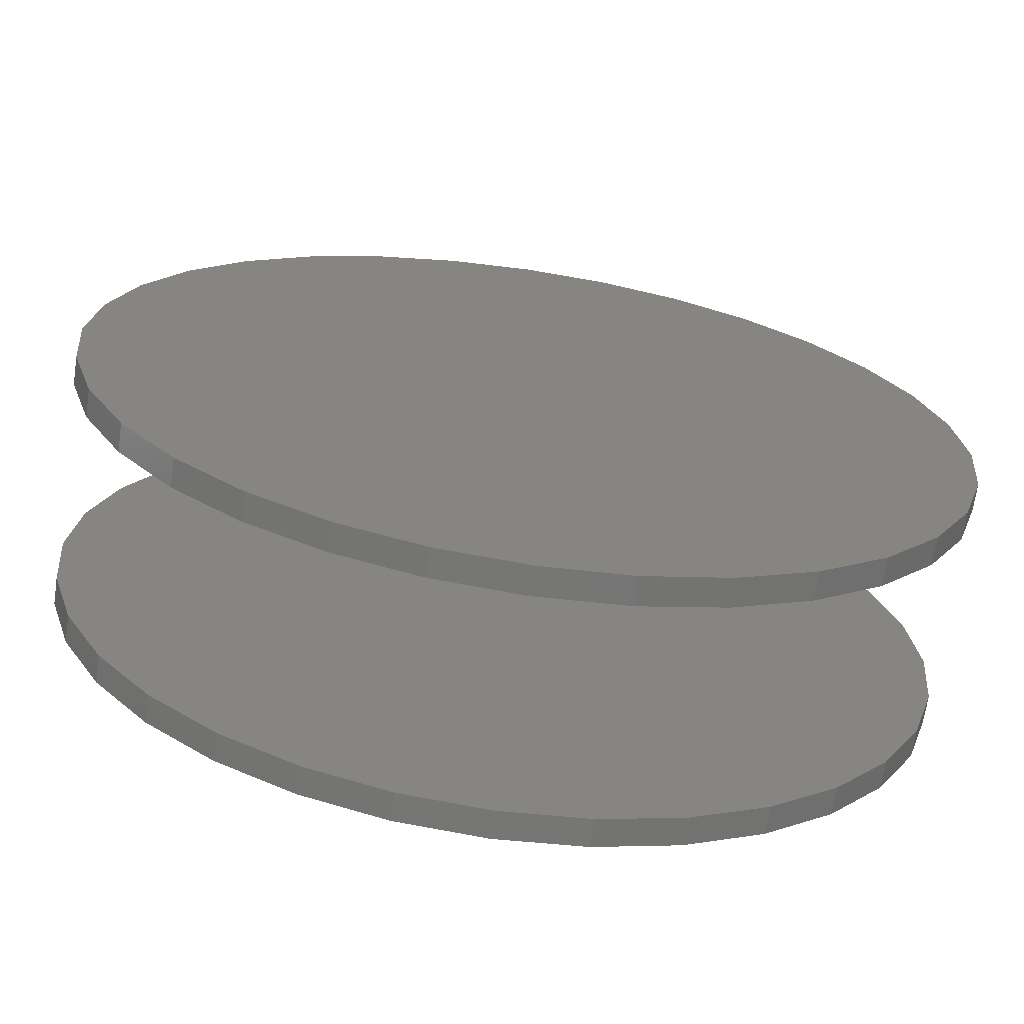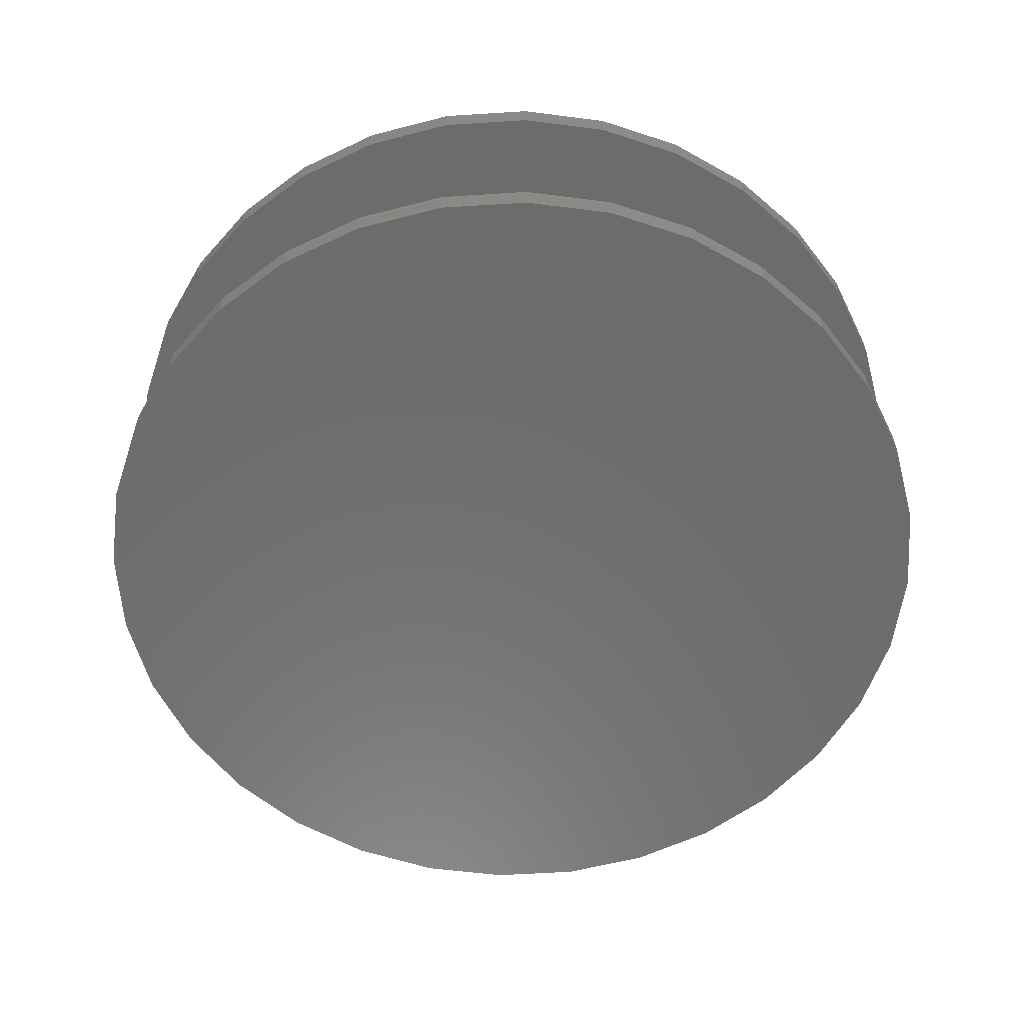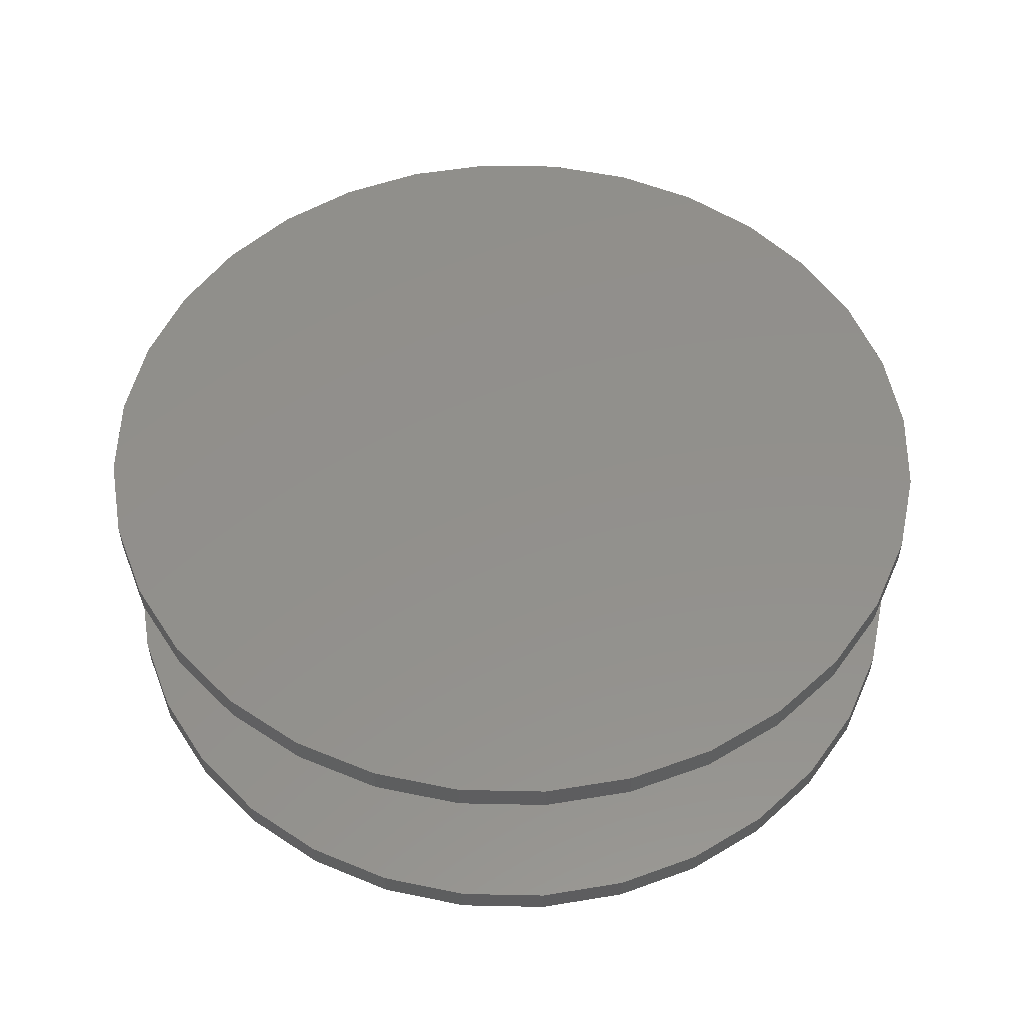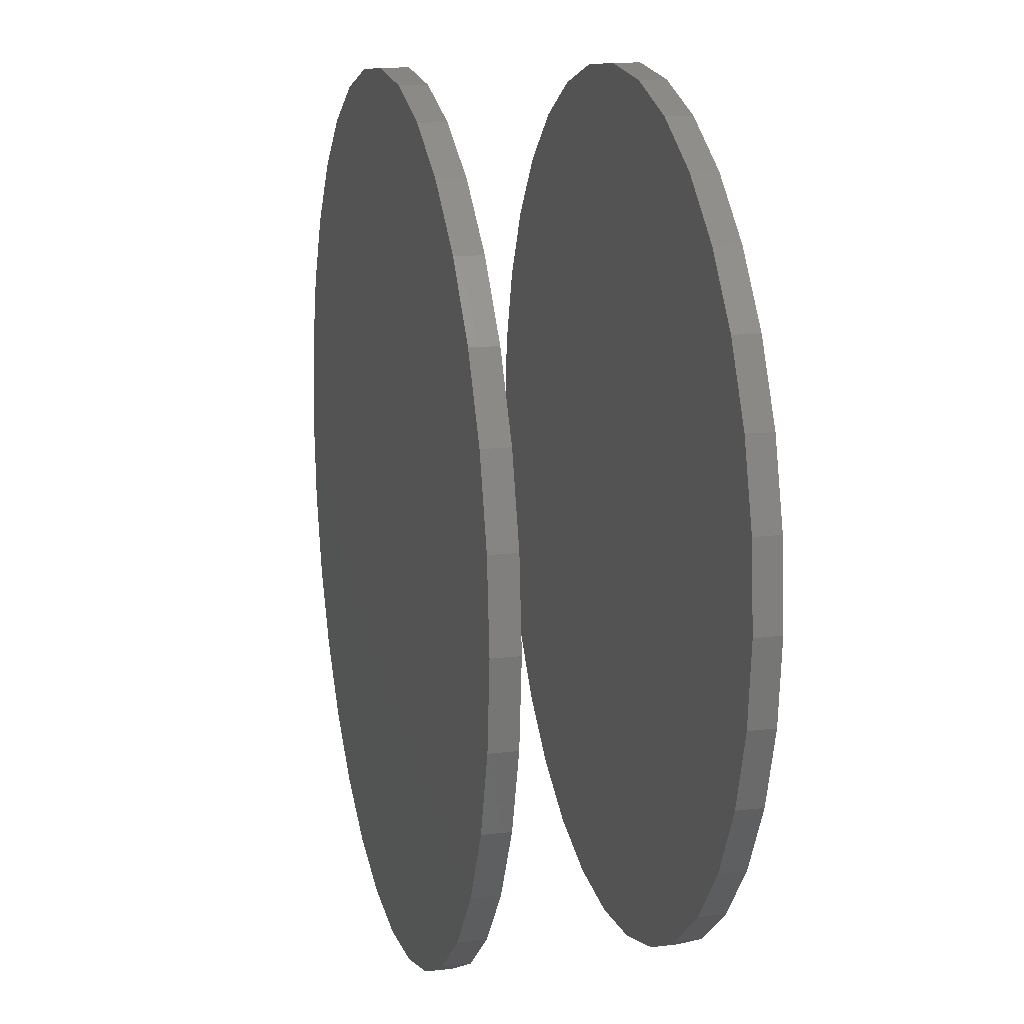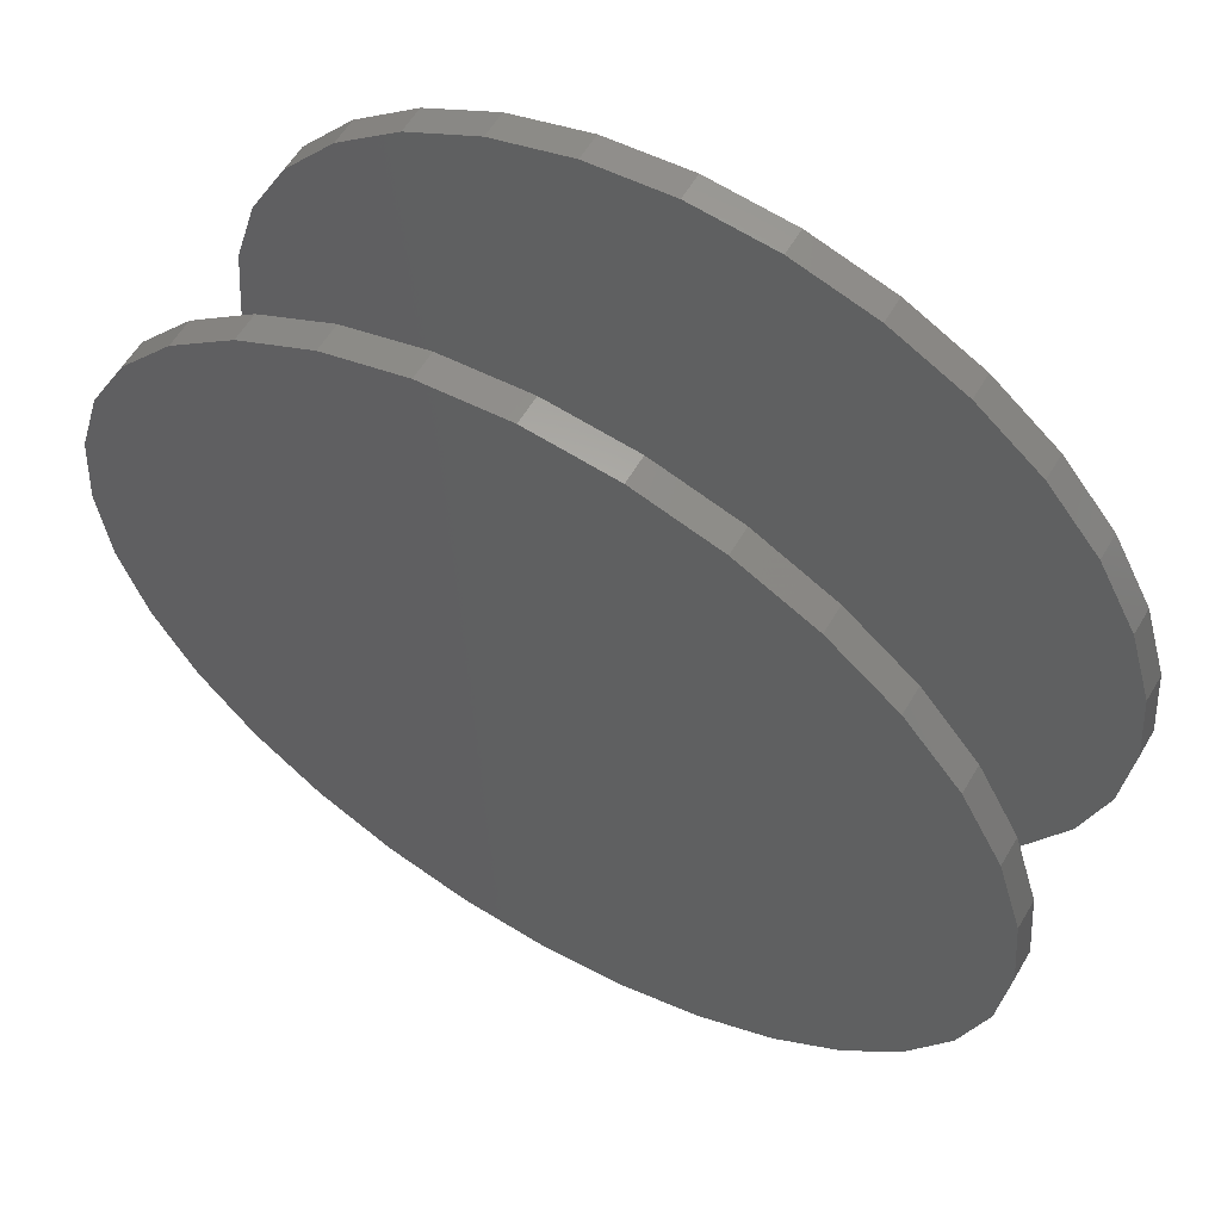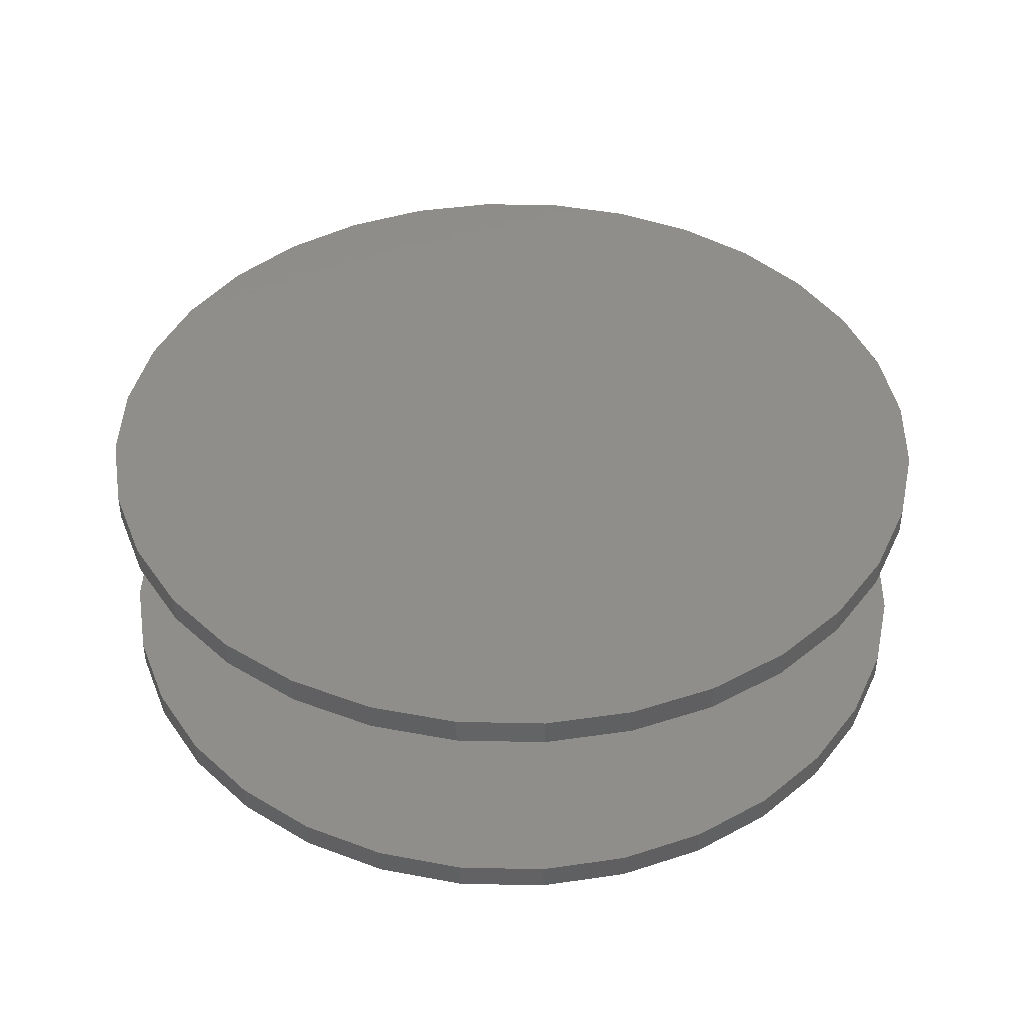
<metadata>
{"format":"stl","ext":"stl","renderer":"f3d","projection":"perspective","resolution":1024,"background":"white","views":[{"elev":-68.6,"azim":-8.5,"up":"+Y"},{"elev":-58.6,"azim":-114.4,"up":"+Z"},{"elev":53.3,"azim":-15.6,"up":"+Z"},{"elev":15.2,"azim":-103.8,"up":"+Y"},{"elev":59.6,"azim":30.5,"up":"+Y"},{"elev":42.7,"azim":-26.7,"up":"+Z"}]}
</metadata>
<code>
# stl→obj: 128 verts, 248 faces
v -0.3711 0.007895 0.1875
v -0.3711 0.007895 0.2109
v -0.3638 0.08182 0.1875
v -0.3638 0.08182 0.2109
v -0.3422 0.1529 0.1875
v -0.3422 0.1529 0.2109
v -0.3072 0.2184 0.1875
v -0.3072 0.2184 0.2109
v -0.2601 0.2759 0.1875
v -0.2601 0.2759 0.2109
v -0.2026 0.323 0.1875
v -0.2026 0.323 0.2109
v -0.1371 0.358 0.1875
v -0.1371 0.358 0.2109
v -0.06603 0.3796 0.1875
v -0.06603 0.3796 0.2109
v 0.007895 0.3868 0.1875
v 0.007895 0.3868 0.2109
v 0.08182 0.3796 0.1875
v 0.08182 0.3796 0.2109
v 0.1529 0.358 0.1875
v 0.1529 0.358 0.2109
v 0.2184 0.323 0.1875
v 0.2184 0.323 0.2109
v 0.2759 0.2759 0.1875
v 0.2759 0.2759 0.2109
v 0.323 0.2184 0.1875
v 0.323 0.2184 0.2109
v 0.358 0.1529 0.1875
v 0.358 0.1529 0.2109
v 0.3796 0.08182 0.1875
v 0.3796 0.08182 0.2109
v 0.3868 0.007895 0.1875
v 0.3868 0.007895 0.2109
v -0.3711 0.007895 -0.007812
v -0.3711 0.007895 0.01562
v -0.3638 0.08182 -0.007812
v -0.3638 0.08182 0.01562
v -0.3422 0.1529 -0.007812
v -0.3422 0.1529 0.01562
v -0.3072 0.2184 -0.007812
v -0.3072 0.2184 0.01562
v -0.2601 0.2759 -0.007812
v -0.2601 0.2759 0.01562
v -0.2026 0.323 -0.007812
v -0.2026 0.323 0.01562
v -0.1371 0.358 -0.007812
v -0.1371 0.358 0.01562
v -0.06603 0.3796 -0.007812
v -0.06603 0.3796 0.01562
v 0.007895 0.3868 -0.007812
v 0.007895 0.3868 0.01562
v 0.08182 0.3796 -0.007812
v 0.08182 0.3796 0.01562
v 0.1529 0.358 -0.007812
v 0.1529 0.358 0.01562
v 0.2184 0.323 -0.007812
v 0.2184 0.323 0.01562
v 0.2759 0.2759 -0.007812
v 0.2759 0.2759 0.01562
v 0.323 0.2184 -0.007812
v 0.323 0.2184 0.01562
v 0.358 0.1529 -0.007812
v 0.358 0.1529 0.01562
v 0.3796 0.08182 -0.007812
v 0.3796 0.08182 0.01562
v 0.3868 0.007895 -0.007812
v 0.3868 0.007895 0.01562
v 0.3796 -0.06603 0.1875
v 0.3796 -0.06603 0.2109
v 0.358 -0.1371 0.1875
v 0.358 -0.1371 0.2109
v 0.323 -0.2026 0.1875
v 0.323 -0.2026 0.2109
v 0.2759 -0.2601 0.1875
v 0.2759 -0.2601 0.2109
v 0.2184 -0.3072 0.1875
v 0.2184 -0.3072 0.2109
v 0.1529 -0.3422 0.1875
v 0.1529 -0.3422 0.2109
v 0.08182 -0.3638 0.1875
v 0.08182 -0.3638 0.2109
v 0.007895 -0.3711 0.1875
v 0.007895 -0.3711 0.2109
v -0.06603 -0.3638 0.1875
v -0.06603 -0.3638 0.2109
v -0.1371 -0.3422 0.1875
v -0.1371 -0.3422 0.2109
v -0.2026 -0.3072 0.1875
v -0.2026 -0.3072 0.2109
v -0.2601 -0.2601 0.1875
v -0.2601 -0.2601 0.2109
v -0.3072 -0.2026 0.1875
v -0.3072 -0.2026 0.2109
v -0.3422 -0.1371 0.1875
v -0.3422 -0.1371 0.2109
v -0.3638 -0.06603 0.1875
v -0.3638 -0.06603 0.2109
v 0.3796 -0.06603 -0.007812
v 0.3796 -0.06603 0.01562
v 0.358 -0.1371 -0.007812
v 0.358 -0.1371 0.01562
v 0.323 -0.2026 -0.007812
v 0.323 -0.2026 0.01562
v 0.2759 -0.2601 -0.007812
v 0.2759 -0.2601 0.01562
v 0.2184 -0.3072 -0.007812
v 0.2184 -0.3072 0.01562
v 0.1529 -0.3422 -0.007812
v 0.1529 -0.3422 0.01562
v 0.08182 -0.3638 -0.007812
v 0.08182 -0.3638 0.01562
v 0.007895 -0.3711 -0.007812
v 0.007895 -0.3711 0.01562
v -0.06603 -0.3638 -0.007812
v -0.06603 -0.3638 0.01562
v -0.1371 -0.3422 -0.007812
v -0.1371 -0.3422 0.01562
v -0.2026 -0.3072 -0.007812
v -0.2026 -0.3072 0.01562
v -0.2601 -0.2601 -0.007812
v -0.2601 -0.2601 0.01562
v -0.3072 -0.2026 -0.007812
v -0.3072 -0.2026 0.01562
v -0.3422 -0.1371 -0.007812
v -0.3422 -0.1371 0.01562
v -0.3638 -0.06603 -0.007812
v -0.3638 -0.06603 0.01562
f 1 2 3
f 3 2 4
f 3 4 5
f 5 4 6
f 5 6 7
f 7 6 8
f 7 8 9
f 9 8 10
f 9 10 11
f 11 10 12
f 11 12 13
f 13 12 14
f 13 14 15
f 15 14 16
f 15 16 17
f 17 16 18
f 17 18 19
f 19 18 20
f 19 20 21
f 21 20 22
f 21 22 23
f 23 22 24
f 23 24 25
f 25 24 26
f 25 26 27
f 27 26 28
f 27 28 29
f 29 28 30
f 29 30 31
f 31 30 32
f 31 32 33
f 33 32 34
f 35 36 37
f 37 36 38
f 37 38 39
f 39 38 40
f 39 40 41
f 41 40 42
f 41 42 43
f 43 42 44
f 43 44 45
f 45 44 46
f 45 46 47
f 47 46 48
f 47 48 49
f 49 48 50
f 49 50 51
f 51 50 52
f 51 52 53
f 53 52 54
f 53 54 55
f 55 54 56
f 55 56 57
f 57 56 58
f 57 58 59
f 59 58 60
f 59 60 61
f 61 60 62
f 61 62 63
f 63 62 64
f 63 64 65
f 65 64 66
f 65 66 67
f 67 66 68
f 33 34 69
f 69 34 70
f 69 70 71
f 71 70 72
f 71 72 73
f 73 72 74
f 73 74 75
f 75 74 76
f 75 76 77
f 77 76 78
f 77 78 79
f 79 78 80
f 79 80 81
f 81 80 82
f 81 82 83
f 83 82 84
f 83 84 85
f 85 84 86
f 85 86 87
f 87 86 88
f 87 88 89
f 89 88 90
f 89 90 91
f 91 90 92
f 91 92 93
f 93 92 94
f 93 94 95
f 95 94 96
f 95 96 97
f 97 96 98
f 97 98 1
f 1 98 2
f 67 68 99
f 99 68 100
f 99 100 101
f 101 100 102
f 101 102 103
f 103 102 104
f 103 104 105
f 105 104 106
f 105 106 107
f 107 106 108
f 107 108 109
f 109 108 110
f 109 110 111
f 111 110 112
f 111 112 113
f 113 112 114
f 113 114 115
f 115 114 116
f 115 116 117
f 117 116 118
f 117 118 119
f 119 118 120
f 119 120 121
f 121 120 122
f 121 122 123
f 123 122 124
f 123 124 125
f 125 124 126
f 125 126 127
f 127 126 128
f 127 128 35
f 35 128 36
f 50 54 52
f 54 50 56
f 56 50 48
f 56 48 58
f 58 48 46
f 58 46 60
f 60 46 44
f 60 44 62
f 62 44 42
f 62 42 64
f 64 42 40
f 64 40 66
f 66 40 38
f 66 38 68
f 68 38 36
f 68 36 100
f 100 36 128
f 100 128 102
f 102 128 126
f 102 126 104
f 104 126 124
f 104 124 106
f 106 124 122
f 106 122 108
f 108 122 120
f 108 120 110
f 110 120 118
f 110 118 112
f 112 118 116
f 112 116 114
f 17 19 15
f 83 85 81
f 81 85 87
f 81 87 79
f 79 87 89
f 79 89 77
f 77 89 91
f 77 91 75
f 75 91 93
f 75 93 73
f 73 93 95
f 73 95 71
f 71 95 97
f 71 97 69
f 69 97 1
f 69 1 33
f 33 1 3
f 33 3 31
f 31 3 5
f 31 5 29
f 29 5 7
f 29 7 27
f 27 7 9
f 27 9 25
f 25 9 11
f 25 11 23
f 23 11 13
f 23 13 21
f 21 13 15
f 21 15 19
f 51 53 49
f 113 115 111
f 111 115 117
f 111 117 109
f 109 117 119
f 109 119 107
f 107 119 121
f 107 121 105
f 105 121 123
f 105 123 103
f 103 123 125
f 103 125 101
f 101 125 127
f 101 127 99
f 99 127 35
f 99 35 67
f 67 35 37
f 67 37 65
f 65 37 39
f 65 39 63
f 63 39 41
f 63 41 61
f 61 41 43
f 61 43 59
f 59 43 45
f 59 45 57
f 57 45 47
f 57 47 55
f 55 47 49
f 55 49 53
f 16 20 18
f 20 16 22
f 22 16 14
f 22 14 24
f 24 14 12
f 24 12 26
f 26 12 10
f 26 10 28
f 28 10 8
f 28 8 30
f 30 8 6
f 30 6 32
f 32 6 4
f 32 4 34
f 34 4 2
f 34 2 70
f 70 2 98
f 70 98 72
f 72 98 96
f 72 96 74
f 74 96 94
f 74 94 76
f 76 94 92
f 76 92 78
f 78 92 90
f 78 90 80
f 80 90 88
f 80 88 82
f 82 88 86
f 82 86 84

</code>
